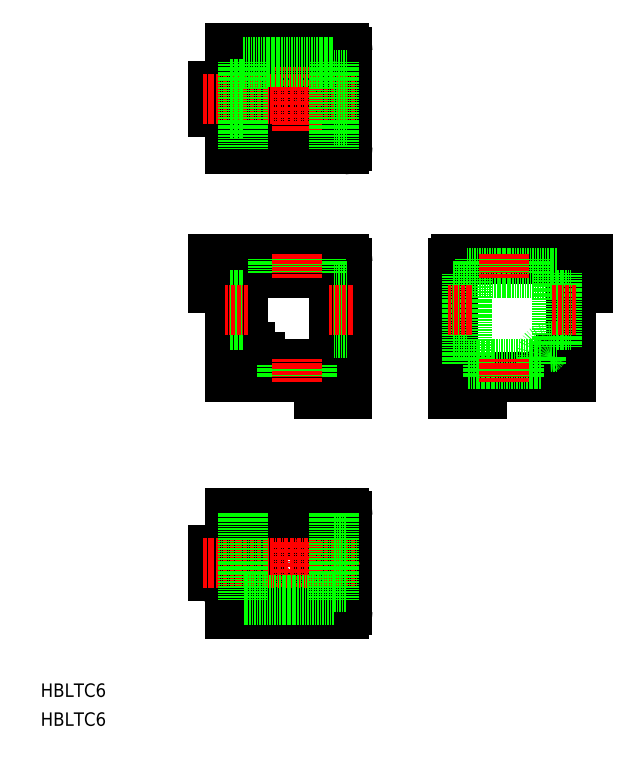
<metadata>
{"format":"dxf","ext":"dxf","renderer":"ezdxf+matplotlib","layout":"modelspace","background":"white","min_lineweight":24,"dpi":150}
</metadata>
<code>
0
SECTION
2
ENTITIES
0
TEXT
8
0
10
-1.517e-07
20
8.599
30
0
40
4
1
HBLTC6
0
TEXT
8
0
10
-1.517e-07
20
-1.335e-07
30
0
40
4
1
HBLTC6
0
LINE
8
0
10
157.5
20
108.6
30
0
11
157.5
21
138.6
31
0
0
ARC
8
0
10
154.5
20
106.6
30
0
40
2
50
90
51
180
0
LINE
8
0
10
152.5
20
106.6
30
0
11
152.5
21
103.6
31
0
0
LINE
8
0
10
157.5
20
108.6
30
0
11
154.5
21
108.6
31
0
0
LINE
8
0
10
152.5
20
103.6
30
0
11
122.5
21
103.6
31
0
0
LINE
8
0
10
123.5
20
138.6
30
0
11
162.5
21
138.6
31
0
0
ARC
8
0
10
123.5
20
137.6
30
0
40
1
50
90
51
180
0
LINE
8
0
10
122.5
20
98.63
30
0
11
122.5
21
137.6
31
0
0
POLYLINE
8
0
66
     1
10
0
20
0
30
0
70
     8
0
VERTEX
8
0
10
155.4
20
108.6
30
0
70
    32
0
VERTEX
8
0
10
155.4
20
108.6
30
0
70
    32
0
VERTEX
8
0
10
155.4
20
108.6
30
0
70
    32
0
VERTEX
8
0
10
155.3
20
108.6
30
0
70
    32
0
VERTEX
8
0
10
155.3
20
108.6
30
0
70
    32
0
VERTEX
8
0
10
155.3
20
108.6
30
0
70
    32
0
VERTEX
8
0
10
155.3
20
108.6
30
0
70
    32
0
VERTEX
8
0
10
155.3
20
108.6
30
0
70
    32
0
VERTEX
8
0
10
155.3
20
108.6
30
0
70
    32
0
VERTEX
8
0
10
155.3
20
108.6
30
0
70
    32
0
VERTEX
8
0
10
155.3
20
108.6
30
0
70
    32
0
VERTEX
8
0
10
155.3
20
108.6
30
0
70
    32
0
VERTEX
8
0
10
155.3
20
108.6
30
0
70
    32
0
VERTEX
8
0
10
155.2
20
108.6
30
0
70
    32
0
VERTEX
8
0
10
155.2
20
108.6
30
0
70
    32
0
VERTEX
8
0
10
155.2
20
108.6
30
0
70
    32
0
VERTEX
8
0
10
155.2
20
108.6
30
0
70
    32
0
VERTEX
8
0
10
155.2
20
108.6
30
0
70
    32
0
VERTEX
8
0
10
155.2
20
108.6
30
0
70
    32
0
VERTEX
8
0
10
155.2
20
108.6
30
0
70
    32
0
VERTEX
8
0
10
155.2
20
108.6
30
0
70
    32
0
VERTEX
8
0
10
155.2
20
108.6
30
0
70
    32
0
VERTEX
8
0
10
155.2
20
108.6
30
0
70
    32
0
VERTEX
8
0
10
155.1
20
108.5
30
0
70
    32
0
VERTEX
8
0
10
155.1
20
108.5
30
0
70
    32
0
VERTEX
8
0
10
155.1
20
108.5
30
0
70
    32
0
VERTEX
8
0
10
155.1
20
108.5
30
0
70
    32
0
VERTEX
8
0
10
155.1
20
108.5
30
0
70
    32
0
VERTEX
8
0
10
155.1
20
108.5
30
0
70
    32
0
VERTEX
8
0
10
155.1
20
108.5
30
0
70
    32
0
VERTEX
8
0
10
155.1
20
108.5
30
0
70
    32
0
VERTEX
8
0
10
155.1
20
108.5
30
0
70
    32
0
VERTEX
8
0
10
155.1
20
108.5
30
0
70
    32
0
VERTEX
8
0
10
155.1
20
108.5
30
0
70
    32
0
VERTEX
8
0
10
155
20
108.5
30
0
70
    32
0
VERTEX
8
0
10
155
20
108.4
30
0
70
    32
0
VERTEX
8
0
10
155
20
108.4
30
0
70
    32
0
VERTEX
8
0
10
155
20
108.4
30
0
70
    32
0
VERTEX
8
0
10
155
20
108.4
30
0
70
    32
0
VERTEX
8
0
10
155
20
108.4
30
0
70
    32
0
VERTEX
8
0
10
155
20
108.4
30
0
70
    32
0
VERTEX
8
0
10
155
20
108.4
30
0
70
    32
0
VERTEX
8
0
10
155
20
108.4
30
0
70
    32
0
VERTEX
8
0
10
155
20
108.4
30
0
70
    32
0
VERTEX
8
0
10
155
20
108.3
30
0
70
    32
0
VERTEX
8
0
10
154.9
20
108.3
30
0
70
    32
0
VERTEX
8
0
10
154.9
20
108.3
30
0
70
    32
0
VERTEX
8
0
10
154.9
20
108.3
30
0
70
    32
0
VERTEX
8
0
10
154.9
20
108.3
30
0
70
    32
0
VERTEX
8
0
10
154.9
20
108.3
30
0
70
    32
0
VERTEX
8
0
10
154.9
20
108.3
30
0
70
    32
0
VERTEX
8
0
10
154.9
20
108.2
30
0
70
    32
0
VERTEX
8
0
10
154.9
20
108.2
30
0
70
    32
0
VERTEX
8
0
10
154.9
20
108.2
30
0
70
    32
0
VERTEX
8
0
10
154.9
20
108.2
30
0
70
    32
0
VERTEX
8
0
10
154.9
20
108.2
30
0
70
    32
0
VERTEX
8
0
10
154.9
20
108.2
30
0
70
    32
0
VERTEX
8
0
10
154.8
20
108.2
30
0
70
    32
0
VERTEX
8
0
10
154.8
20
108.1
30
0
70
    32
0
VERTEX
8
0
10
154.8
20
108.1
30
0
70
    32
0
VERTEX
8
0
10
154.8
20
108.1
30
0
70
    32
0
VERTEX
8
0
10
154.8
20
108.1
30
0
70
    32
0
VERTEX
8
0
10
154.8
20
108.1
30
0
70
    32
0
VERTEX
8
0
10
154.8
20
108.1
30
0
70
    32
0
VERTEX
8
0
10
154.8
20
108
30
0
70
    32
0
VERTEX
8
0
10
154.8
20
108
30
0
70
    32
0
VERTEX
8
0
10
154.8
20
108
30
0
70
    32
0
VERTEX
8
0
10
154.8
20
108
30
0
70
    32
0
VERTEX
8
0
10
154.8
20
108
30
0
70
    32
0
VERTEX
8
0
10
154.8
20
108
30
0
70
    32
0
VERTEX
8
0
10
154.8
20
107.9
30
0
70
    32
0
VERTEX
8
0
10
154.7
20
107.9
30
0
70
    32
0
VERTEX
8
0
10
154.7
20
107.9
30
0
70
    32
0
VERTEX
8
0
10
154.7
20
107.9
30
0
70
    32
0
VERTEX
8
0
10
154.7
20
107.9
30
0
70
    32
0
VERTEX
8
0
10
154.7
20
107.8
30
0
70
    32
0
VERTEX
8
0
10
154.7
20
107.8
30
0
70
    32
0
VERTEX
8
0
10
154.7
20
107.8
30
0
70
    32
0
VERTEX
8
0
10
154.7
20
107.8
30
0
70
    32
0
VERTEX
8
0
10
154.7
20
107.8
30
0
70
    32
0
VERTEX
8
0
10
154.7
20
107.7
30
0
70
    32
0
VERTEX
8
0
10
154.7
20
107.7
30
0
70
    32
0
VERTEX
8
0
10
154.7
20
107.7
30
0
70
    32
0
VERTEX
8
0
10
154.7
20
107.7
30
0
70
    32
0
VERTEX
8
0
10
154.7
20
107.7
30
0
70
    32
0
VERTEX
8
0
10
154.7
20
107.6
30
0
70
    32
0
VERTEX
8
0
10
154.7
20
107.6
30
0
70
    32
0
VERTEX
8
0
10
154.7
20
107.6
30
0
70
    32
0
VERTEX
8
0
10
154.6
20
107.6
30
0
70
    32
0
VERTEX
8
0
10
154.6
20
107.5
30
0
70
    32
0
VERTEX
8
0
10
154.6
20
107.5
30
0
70
    32
0
VERTEX
8
0
10
154.6
20
107.5
30
0
70
    32
0
VERTEX
8
0
10
154.6
20
107.5
30
0
70
    32
0
VERTEX
8
0
10
154.6
20
107.5
30
0
70
    32
0
VERTEX
8
0
10
154.6
20
107.4
30
0
70
    32
0
VERTEX
8
0
10
154.6
20
107.4
30
0
70
    32
0
VERTEX
8
0
10
154.6
20
107.4
30
0
70
    32
0
VERTEX
8
0
10
154.6
20
107.4
30
0
70
    32
0
VERTEX
8
0
10
154.6
20
107.3
30
0
70
    32
0
VERTEX
8
0
10
154.6
20
107.3
30
0
70
    32
0
VERTEX
8
0
10
154.6
20
107.3
30
0
70
    32
0
VERTEX
8
0
10
154.6
20
107.3
30
0
70
    32
0
VERTEX
8
0
10
154.6
20
107.3
30
0
70
    32
0
VERTEX
8
0
10
154.6
20
107.2
30
0
70
    32
0
VERTEX
8
0
10
154.6
20
107.2
30
0
70
    32
0
VERTEX
8
0
10
154.6
20
107.2
30
0
70
    32
0
VERTEX
8
0
10
154.6
20
107.2
30
0
70
    32
0
VERTEX
8
0
10
154.6
20
107.1
30
0
70
    32
0
VERTEX
8
0
10
154.6
20
107.1
30
0
70
    32
0
VERTEX
8
0
10
154.6
20
107.1
30
0
70
    32
0
VERTEX
8
0
10
154.6
20
107.1
30
0
70
    32
0
VERTEX
8
0
10
154.6
20
107
30
0
70
    32
0
VERTEX
8
0
10
154.6
20
107
30
0
70
    32
0
VERTEX
8
0
10
154.6
20
107
30
0
70
    32
0
VERTEX
8
0
10
154.6
20
107
30
0
70
    32
0
VERTEX
8
0
10
154.6
20
106.9
30
0
70
    32
0
VERTEX
8
0
10
154.6
20
106.9
30
0
70
    32
0
VERTEX
8
0
10
154.6
20
106.9
30
0
70
    32
0
VERTEX
8
0
10
154.6
20
106.9
30
0
70
    32
0
VERTEX
8
0
10
154.6
20
106.8
30
0
70
    32
0
VERTEX
8
0
10
154.6
20
106.8
30
0
70
    32
0
VERTEX
8
0
10
154.6
20
106.8
30
0
70
    32
0
VERTEX
8
0
10
154.6
20
106.8
30
0
70
    32
0
VERTEX
8
0
10
154.6
20
106.7
30
0
70
    32
0
VERTEX
8
0
10
154.6
20
106.7
30
0
70
    32
0
VERTEX
8
0
10
154.6
20
106.7
30
0
70
    32
0
VERTEX
8
0
10
154.6
20
106.7
30
0
70
    32
0
VERTEX
8
0
10
154.5
20
106.7
30
0
70
    32
0
VERTEX
8
0
10
154.5
20
106.6
30
0
70
    32
0
SEQEND
8
0
0
LINE
8
0
10
157.5
20
108.6
30
0
11
157.5
21
106.6
31
0
0
LINE
8
0
10
154.5
20
106.6
30
0
11
154.5
21
103.6
31
0
0
LINE
8
0
10
152.5
20
103.6
30
0
11
154.5
21
103.6
31
0
0
LINE
8
0
10
157.5
20
106.6
30
0
11
157.5
21
103.6
31
0
0
LINE
8
0
10
154.5
20
103.6
30
0
11
157.5
21
103.6
31
0
0
LINE
8
0
10
162.5
20
138.6
30
0
11
162.5
21
130.1
31
0
0
LINE
8
0
10
162.5
20
130.1
30
0
11
157.5
21
130.1
31
0
0
LINE
8
0
10
131
20
98.63
30
0
11
131
21
103.6
31
0
0
LINE
8
0
10
131
20
98.63
30
0
11
122.5
21
98.63
31
0
0
LINE
8
0
10
157.5
20
106.6
30
0
11
152.5
21
106.6
31
0
0
LINE
8
0
10
61.16
20
106.6
30
0
11
61.16
21
103.6
31
0
0
ARC
8
0
10
59.16
20
106.6
30
0
40
2
50
0
51
90
0
LINE
8
0
10
59.16
20
108.6
30
0
11
56.16
21
108.6
31
0
0
LINE
8
0
10
56.16
20
138.6
30
0
11
56.16
21
103.6
31
0
0
LINE
8
0
10
56.16
20
103.6
30
0
11
91.16
21
103.6
31
0
0
LINE
8
0
10
60.16
20
134.6
30
0
11
60.16
21
112.6
31
0
0
LINE
8
0
10
60.16
20
112.6
30
0
11
62.16
21
112.6
31
0
0
ARC
8
0
10
62.16
20
109.6
30
0
40
3
50
0
51
90
0
LINE
8
0
10
65.16
20
109.6
30
0
11
65.16
21
107.6
31
0
0
LINE
8
0
10
65.16
20
107.6
30
0
11
87.16
21
107.6
31
0
0
LINE
8
0
10
87.16
20
107.6
30
0
11
87.16
21
134.6
31
0
0
LINE
8
0
10
87.16
20
134.6
30
0
11
60.16
21
134.6
31
0
0
LINE
8
0
10
51.16
20
138.6
30
0
11
90.16
21
138.6
31
0
0
LINE
8
0
10
91.16
20
137.6
30
0
11
91.16
21
98.63
31
0
0
ARC
8
0
10
90.16
20
137.6
30
0
40
1
50
0
51
90
0
POLYLINE
8
0
66
     1
10
0
20
0
30
0
70
     8
0
VERTEX
8
0
10
59.16
20
106.6
30
0
70
    32
0
VERTEX
8
0
10
59.16
20
106.7
30
0
70
    32
0
VERTEX
8
0
10
59.16
20
106.7
30
0
70
    32
0
VERTEX
8
0
10
59.16
20
106.7
30
0
70
    32
0
VERTEX
8
0
10
59.16
20
106.7
30
0
70
    32
0
VERTEX
8
0
10
59.16
20
106.7
30
0
70
    32
0
VERTEX
8
0
10
59.16
20
106.8
30
0
70
    32
0
VERTEX
8
0
10
59.16
20
106.8
30
0
70
    32
0
VERTEX
8
0
10
59.16
20
106.8
30
0
70
    32
0
VERTEX
8
0
10
59.16
20
106.8
30
0
70
    32
0
VERTEX
8
0
10
59.16
20
106.9
30
0
70
    32
0
VERTEX
8
0
10
59.15
20
106.9
30
0
70
    32
0
VERTEX
8
0
10
59.15
20
106.9
30
0
70
    32
0
VERTEX
8
0
10
59.15
20
106.9
30
0
70
    32
0
VERTEX
8
0
10
59.15
20
107
30
0
70
    32
0
VERTEX
8
0
10
59.15
20
107
30
0
70
    32
0
VERTEX
8
0
10
59.15
20
107
30
0
70
    32
0
VERTEX
8
0
10
59.14
20
107
30
0
70
    32
0
VERTEX
8
0
10
59.14
20
107.1
30
0
70
    32
0
VERTEX
8
0
10
59.14
20
107.1
30
0
70
    32
0
VERTEX
8
0
10
59.14
20
107.1
30
0
70
    32
0
VERTEX
8
0
10
59.13
20
107.1
30
0
70
    32
0
VERTEX
8
0
10
59.13
20
107.2
30
0
70
    32
0
VERTEX
8
0
10
59.13
20
107.2
30
0
70
    32
0
VERTEX
8
0
10
59.13
20
107.2
30
0
70
    32
0
VERTEX
8
0
10
59.12
20
107.2
30
0
70
    32
0
VERTEX
8
0
10
59.12
20
107.3
30
0
70
    32
0
VERTEX
8
0
10
59.12
20
107.3
30
0
70
    32
0
VERTEX
8
0
10
59.11
20
107.3
30
0
70
    32
0
VERTEX
8
0
10
59.11
20
107.3
30
0
70
    32
0
VERTEX
8
0
10
59.11
20
107.3
30
0
70
    32
0
VERTEX
8
0
10
59.1
20
107.4
30
0
70
    32
0
VERTEX
8
0
10
59.1
20
107.4
30
0
70
    32
0
VERTEX
8
0
10
59.09
20
107.4
30
0
70
    32
0
VERTEX
8
0
10
59.09
20
107.4
30
0
70
    32
0
VERTEX
8
0
10
59.09
20
107.5
30
0
70
    32
0
VERTEX
8
0
10
59.08
20
107.5
30
0
70
    32
0
VERTEX
8
0
10
59.08
20
107.5
30
0
70
    32
0
VERTEX
8
0
10
59.07
20
107.5
30
0
70
    32
0
VERTEX
8
0
10
59.07
20
107.5
30
0
70
    32
0
VERTEX
8
0
10
59.06
20
107.6
30
0
70
    32
0
VERTEX
8
0
10
59.06
20
107.6
30
0
70
    32
0
VERTEX
8
0
10
59.05
20
107.6
30
0
70
    32
0
VERTEX
8
0
10
59.05
20
107.6
30
0
70
    32
0
VERTEX
8
0
10
59.04
20
107.7
30
0
70
    32
0
VERTEX
8
0
10
59.04
20
107.7
30
0
70
    32
0
VERTEX
8
0
10
59.03
20
107.7
30
0
70
    32
0
VERTEX
8
0
10
59.03
20
107.7
30
0
70
    32
0
VERTEX
8
0
10
59.02
20
107.7
30
0
70
    32
0
VERTEX
8
0
10
59.02
20
107.8
30
0
70
    32
0
VERTEX
8
0
10
59.01
20
107.8
30
0
70
    32
0
VERTEX
8
0
10
59
20
107.8
30
0
70
    32
0
VERTEX
8
0
10
59
20
107.8
30
0
70
    32
0
VERTEX
8
0
10
58.99
20
107.8
30
0
70
    32
0
VERTEX
8
0
10
58.99
20
107.9
30
0
70
    32
0
VERTEX
8
0
10
58.98
20
107.9
30
0
70
    32
0
VERTEX
8
0
10
58.97
20
107.9
30
0
70
    32
0
VERTEX
8
0
10
58.97
20
107.9
30
0
70
    32
0
VERTEX
8
0
10
58.96
20
107.9
30
0
70
    32
0
VERTEX
8
0
10
58.95
20
108
30
0
70
    32
0
VERTEX
8
0
10
58.95
20
108
30
0
70
    32
0
VERTEX
8
0
10
58.94
20
108
30
0
70
    32
0
VERTEX
8
0
10
58.93
20
108
30
0
70
    32
0
VERTEX
8
0
10
58.93
20
108
30
0
70
    32
0
VERTEX
8
0
10
58.92
20
108
30
0
70
    32
0
VERTEX
8
0
10
58.91
20
108.1
30
0
70
    32
0
VERTEX
8
0
10
58.9
20
108.1
30
0
70
    32
0
VERTEX
8
0
10
58.9
20
108.1
30
0
70
    32
0
VERTEX
8
0
10
58.89
20
108.1
30
0
70
    32
0
VERTEX
8
0
10
58.88
20
108.1
30
0
70
    32
0
VERTEX
8
0
10
58.87
20
108.1
30
0
70
    32
0
VERTEX
8
0
10
58.87
20
108.2
30
0
70
    32
0
VERTEX
8
0
10
58.86
20
108.2
30
0
70
    32
0
VERTEX
8
0
10
58.85
20
108.2
30
0
70
    32
0
VERTEX
8
0
10
58.84
20
108.2
30
0
70
    32
0
VERTEX
8
0
10
58.84
20
108.2
30
0
70
    32
0
VERTEX
8
0
10
58.83
20
108.2
30
0
70
    32
0
VERTEX
8
0
10
58.82
20
108.2
30
0
70
    32
0
VERTEX
8
0
10
58.81
20
108.3
30
0
70
    32
0
VERTEX
8
0
10
58.8
20
108.3
30
0
70
    32
0
VERTEX
8
0
10
58.79
20
108.3
30
0
70
    32
0
VERTEX
8
0
10
58.79
20
108.3
30
0
70
    32
0
VERTEX
8
0
10
58.78
20
108.3
30
0
70
    32
0
VERTEX
8
0
10
58.77
20
108.3
30
0
70
    32
0
VERTEX
8
0
10
58.76
20
108.3
30
0
70
    32
0
VERTEX
8
0
10
58.75
20
108.4
30
0
70
    32
0
VERTEX
8
0
10
58.74
20
108.4
30
0
70
    32
0
VERTEX
8
0
10
58.73
20
108.4
30
0
70
    32
0
VERTEX
8
0
10
58.72
20
108.4
30
0
70
    32
0
VERTEX
8
0
10
58.72
20
108.4
30
0
70
    32
0
VERTEX
8
0
10
58.71
20
108.4
30
0
70
    32
0
VERTEX
8
0
10
58.7
20
108.4
30
0
70
    32
0
VERTEX
8
0
10
58.69
20
108.4
30
0
70
    32
0
VERTEX
8
0
10
58.68
20
108.4
30
0
70
    32
0
VERTEX
8
0
10
58.67
20
108.5
30
0
70
    32
0
VERTEX
8
0
10
58.66
20
108.5
30
0
70
    32
0
VERTEX
8
0
10
58.65
20
108.5
30
0
70
    32
0
VERTEX
8
0
10
58.64
20
108.5
30
0
70
    32
0
VERTEX
8
0
10
58.63
20
108.5
30
0
70
    32
0
VERTEX
8
0
10
58.62
20
108.5
30
0
70
    32
0
VERTEX
8
0
10
58.61
20
108.5
30
0
70
    32
0
VERTEX
8
0
10
58.6
20
108.5
30
0
70
    32
0
VERTEX
8
0
10
58.59
20
108.5
30
0
70
    32
0
VERTEX
8
0
10
58.58
20
108.5
30
0
70
    32
0
VERTEX
8
0
10
58.57
20
108.5
30
0
70
    32
0
VERTEX
8
0
10
58.56
20
108.5
30
0
70
    32
0
VERTEX
8
0
10
58.55
20
108.6
30
0
70
    32
0
VERTEX
8
0
10
58.54
20
108.6
30
0
70
    32
0
VERTEX
8
0
10
58.53
20
108.6
30
0
70
    32
0
VERTEX
8
0
10
58.52
20
108.6
30
0
70
    32
0
VERTEX
8
0
10
58.52
20
108.6
30
0
70
    32
0
VERTEX
8
0
10
58.51
20
108.6
30
0
70
    32
0
VERTEX
8
0
10
58.5
20
108.6
30
0
70
    32
0
VERTEX
8
0
10
58.49
20
108.6
30
0
70
    32
0
VERTEX
8
0
10
58.48
20
108.6
30
0
70
    32
0
VERTEX
8
0
10
58.47
20
108.6
30
0
70
    32
0
VERTEX
8
0
10
58.46
20
108.6
30
0
70
    32
0
VERTEX
8
0
10
58.45
20
108.6
30
0
70
    32
0
VERTEX
8
0
10
58.43
20
108.6
30
0
70
    32
0
VERTEX
8
0
10
58.42
20
108.6
30
0
70
    32
0
VERTEX
8
0
10
58.41
20
108.6
30
0
70
    32
0
VERTEX
8
0
10
58.4
20
108.6
30
0
70
    32
0
VERTEX
8
0
10
58.39
20
108.6
30
0
70
    32
0
VERTEX
8
0
10
58.38
20
108.6
30
0
70
    32
0
VERTEX
8
0
10
58.37
20
108.6
30
0
70
    32
0
VERTEX
8
0
10
58.36
20
108.6
30
0
70
    32
0
VERTEX
8
0
10
58.35
20
108.6
30
0
70
    32
0
VERTEX
8
0
10
58.34
20
108.6
30
0
70
    32
0
VERTEX
8
0
10
58.33
20
108.6
30
0
70
    32
0
SEQEND
8
0
0
LINE
8
0
10
59.16
20
106.6
30
0
11
59.16
21
103.6
31
0
0
LINE
8
0
10
51.16
20
130.1
30
0
11
56.16
21
130.1
31
0
0
LINE
8
0
10
51.16
20
130.1
30
0
11
51.16
21
138.6
31
0
0
LINE
8
0
10
82.66
20
98.63
30
0
11
91.16
21
98.63
31
0
0
LINE
8
0
10
82.66
20
103.6
30
0
11
82.66
21
98.63
31
0
0
LINE
8
0
10
61.16
20
106.6
30
0
11
56.16
21
106.6
31
0
0
CIRCLE
8
0
10
76.16
20
186.3
30
0
40
7
0
LINE
8
0
10
51.16
20
182.4
30
0
11
56.16
21
182.4
31
0
0
LINE
8
0
10
51.16
20
182.4
30
0
11
51.16
21
190.2
31
0
0
LINE
8
0
10
56.16
20
201.3
30
0
11
56.16
21
190.2
31
0
0
LINE
8
0
10
56.16
20
182.4
30
0
11
56.16
21
171.3
31
0
0
LINE
8
0
10
51.16
20
190.2
30
0
11
56.16
21
190.2
31
0
0
LINE
8
0
10
56.16
20
201.3
30
0
11
90.16
21
201.3
31
0
0
LINE
8
0
10
90.16
20
171.3
30
0
11
56.16
21
171.3
31
0
0
ARC
8
0
10
90.16
20
172.3
30
0
40
1
50
270
51
0
0
ARC
8
0
10
90.16
20
200.3
30
0
40
1
50
0
51
90
0
LINE
8
0
10
91.16
20
200.3
30
0
11
91.16
21
172.3
31
0
0
CIRCLE
8
0
10
76.16
20
186.3
30
0
40
4.5
0
LINE
8
0
10
82.66
20
52.18
30
0
11
82.66
21
44.38
31
0
0
LINE
8
0
10
82.66
20
52.18
30
0
11
91.16
21
52.18
31
0
0
LINE
8
0
10
82.66
20
44.38
30
0
11
91.16
21
44.38
31
0
0
CIRCLE
8
0
10
76.16
20
48.28
30
0
40
4.5
0
ARC
8
0
10
90.16
20
34.28
30
0
40
1
50
270
51
0
0
LINE
8
0
10
61.16
20
33.28
30
0
11
61.16
21
41.03
31
0
0
LINE
8
0
10
61.16
20
41.03
30
0
11
59.16
21
43.03
31
0
0
LINE
8
0
10
59.16
20
43.03
30
0
11
56.16
21
43.03
31
0
0
LINE
8
0
10
64.16
20
44.53
30
0
11
56.16
21
44.53
31
0
0
LINE
8
0
10
64.16
20
44.53
30
0
11
64.16
21
52.03
31
0
0
LINE
8
0
10
64.16
20
52.03
30
0
11
56.16
21
52.03
31
0
0
LINE
8
0
10
56.16
20
53.53
30
0
11
59.16
21
53.53
31
0
0
LINE
8
0
10
59.16
20
53.53
30
0
11
61.16
21
55.53
31
0
0
LINE
8
0
10
61.16
20
55.53
30
0
11
61.16
21
63.28
31
0
0
ARC
8
0
10
90.16
20
62.28
30
0
40
1
50
0
51
90
0
LINE
8
0
10
91.16
20
62.28
30
0
11
91.16
21
34.28
31
0
0
LINE
8
0
10
59.16
20
43.03
30
0
11
58.33
21
41.03
31
0
0
LINE
8
0
10
58.33
20
55.53
30
0
11
59.16
21
53.53
31
0
0
LINE
8
0
10
59.16
20
56.35
30
0
11
61.16
21
55.53
31
0
0
LINE
8
0
10
59.16
20
40.2
30
0
11
61.16
21
41.03
31
0
0
LINE
8
0
10
56.16
20
33.28
30
0
11
90.16
21
33.28
31
0
0
LINE
8
0
10
56.16
20
63.28
30
0
11
56.16
21
33.28
31
0
0
LINE
8
0
10
90.16
20
63.28
30
0
11
56.16
21
63.28
31
0
0
LINE
8
0
10
63.82
20
47.53
30
0
11
63.82
21
46.53
31
0
0
LINE
8
0
10
63.82
20
50.03
30
0
11
63.82
21
49.03
31
0
0
LINE
8
0
10
64.16
20
47.53
30
0
11
56.16
21
47.53
31
0
0
LINE
8
0
10
64.16
20
49.03
30
0
11
56.16
21
49.03
31
0
0
LINE
8
0
10
64.16
20
50.03
30
0
11
56.16
21
50.03
31
0
0
LINE
8
0
10
64.16
20
46.53
30
0
11
56.16
21
46.53
31
0
0
LINE
8
0
10
51.16
20
44.38
30
0
11
51.16
21
52.18
31
0
0
LINE
8
0
10
51.16
20
52.18
30
0
11
56.16
21
52.18
31
0
0
LINE
8
0
10
51.16
20
44.38
30
0
11
56.16
21
44.38
31
0
0
LINE
8
0
10
58.33
20
41.03
30
0
11
56.16
21
41.03
31
0
0
LINE
8
0
10
56.16
20
55.53
30
0
11
58.33
21
55.53
31
0
0
LINE
8
0
10
58.33
20
55.53
30
0
11
59.16
21
56.35
31
0
0
LINE
8
0
10
59.16
20
40.2
30
0
11
58.33
21
41.03
31
0
0
LINE
8
0
10
59.16
20
56.35
30
0
11
59.16
21
63.28
31
0
0
LINE
8
0
10
59.16
20
33.28
30
0
11
59.16
21
40.2
31
0
0
LINE
8
CENTER
10
76.16
20
195.8
30
0
11
76.16
21
176.8
31
0
0
LINE
8
CENTER
10
48.16
20
186.3
30
0
11
94.16
21
186.3
31
0
0
LINE
8
CENTER
10
48.16
20
48.28
30
0
11
94.16
21
48.28
31
0
0
LINE
8
CENTER
10
76.16
20
41.28
30
0
11
76.16
21
55.28
31
0
0
LINE
8
0
10
153.5
20
134.6
30
0
11
153.5
21
112.6
31
0
0
LINE
8
0
10
153.5
20
112.6
30
0
11
151.5
21
112.6
31
0
0
ARC
8
0
10
151.5
20
109.6
30
0
40
3
50
90
51
180
0
LINE
8
0
10
148.5
20
109.6
30
0
11
148.5
21
107.6
31
0
0
LINE
8
0
10
148.5
20
107.6
30
0
11
126.5
21
107.6
31
0
0
LINE
8
0
10
126.5
20
107.6
30
0
11
126.5
21
134.6
31
0
0
LINE
8
0
10
126.5
20
134.6
30
0
11
153.5
21
134.6
31
0
0
LINE
8
0
10
122.5
20
130.6
30
0
11
126.5
21
130.6
31
0
0
LINE
8
0
10
122.5
20
116.6
30
0
11
126.5
21
116.6
31
0
0
LINE
8
0
10
91.16
20
130.6
30
0
11
87.16
21
130.6
31
0
0
LINE
8
0
10
91.16
20
116.6
30
0
11
87.16
21
116.6
31
0
0
LINE
8
0
10
60.16
20
119.1
30
0
11
56.16
21
119.1
31
0
0
LINE
8
0
10
60.16
20
128.1
30
0
11
56.16
21
128.1
31
0
0
LINE
8
0
10
153.5
20
128.1
30
0
11
157.5
21
128.1
31
0
0
LINE
8
0
10
153.5
20
119.1
30
0
11
157.5
21
119.1
31
0
0
LINE
8
CENTER
10
159
20
123.6
30
0
11
152
21
123.6
31
0
0
LINE
8
CENTER
10
128
20
123.6
30
0
11
121
21
123.6
31
0
0
LINE
8
CENTER
10
92.66
20
123.6
30
0
11
85.66
21
123.6
31
0
0
LINE
8
CENTER
10
61.66
20
123.6
30
0
11
54.66
21
123.6
31
0
0
LINE
8
0
10
87.16
20
197.3
30
0
11
87.16
21
171.3
31
0
0
LINE
8
0
10
60.16
20
197.3
30
0
11
87.16
21
197.3
31
0
0
LINE
8
0
10
60.16
20
197.3
30
0
11
60.16
21
171.3
31
0
0
LINE
8
0
10
87.16
20
37.28
30
0
11
87.16
21
63.28
31
0
0
LINE
8
0
10
87.16
20
37.28
30
0
11
60.16
21
37.28
31
0
0
LINE
8
0
10
60.16
20
37.28
30
0
11
60.16
21
63.28
31
0
0
LINE
8
0
10
91.16
20
179.3
30
0
11
87.16
21
179.3
31
0
0
LINE
8
0
10
91.16
20
193.3
30
0
11
87.16
21
193.3
31
0
0
LINE
8
0
10
60.16
20
181.8
30
0
11
56.16
21
181.8
31
0
0
LINE
8
0
10
60.16
20
190.8
30
0
11
56.16
21
190.8
31
0
0
LINE
8
0
10
87.16
20
55.28
30
0
11
91.16
21
55.28
31
0
0
LINE
8
0
10
87.16
20
41.28
30
0
11
91.16
21
41.28
31
0
0
LINE
8
0
10
69.16
20
134.6
30
0
11
69.16
21
138.6
31
0
0
LINE
8
0
10
83.16
20
134.6
30
0
11
83.16
21
138.6
31
0
0
LINE
8
0
10
71.66
20
103.6
30
0
11
71.66
21
107.6
31
0
0
LINE
8
0
10
80.66
20
103.6
30
0
11
80.66
21
107.6
31
0
0
LINE
8
CENTER
10
76.16
20
133.1
30
0
11
76.16
21
140.1
31
0
0
LINE
8
CENTER
10
76.16
20
102.1
30
0
11
76.16
21
109.1
31
0
0
LINE
8
0
10
130.5
20
134.6
30
0
11
130.5
21
138.6
31
0
0
LINE
8
0
10
144.5
20
134.6
30
0
11
144.5
21
138.6
31
0
0
LINE
8
0
10
133
20
103.6
30
0
11
133
21
107.6
31
0
0
LINE
8
0
10
142
20
103.6
30
0
11
142
21
107.6
31
0
0
LINE
8
CENTER
10
137.5
20
133.1
30
0
11
137.5
21
140.1
31
0
0
LINE
8
CENTER
10
137.5
20
102.1
30
0
11
137.5
21
109.1
31
0
0
ENDSEC
0
EOF

</code>
